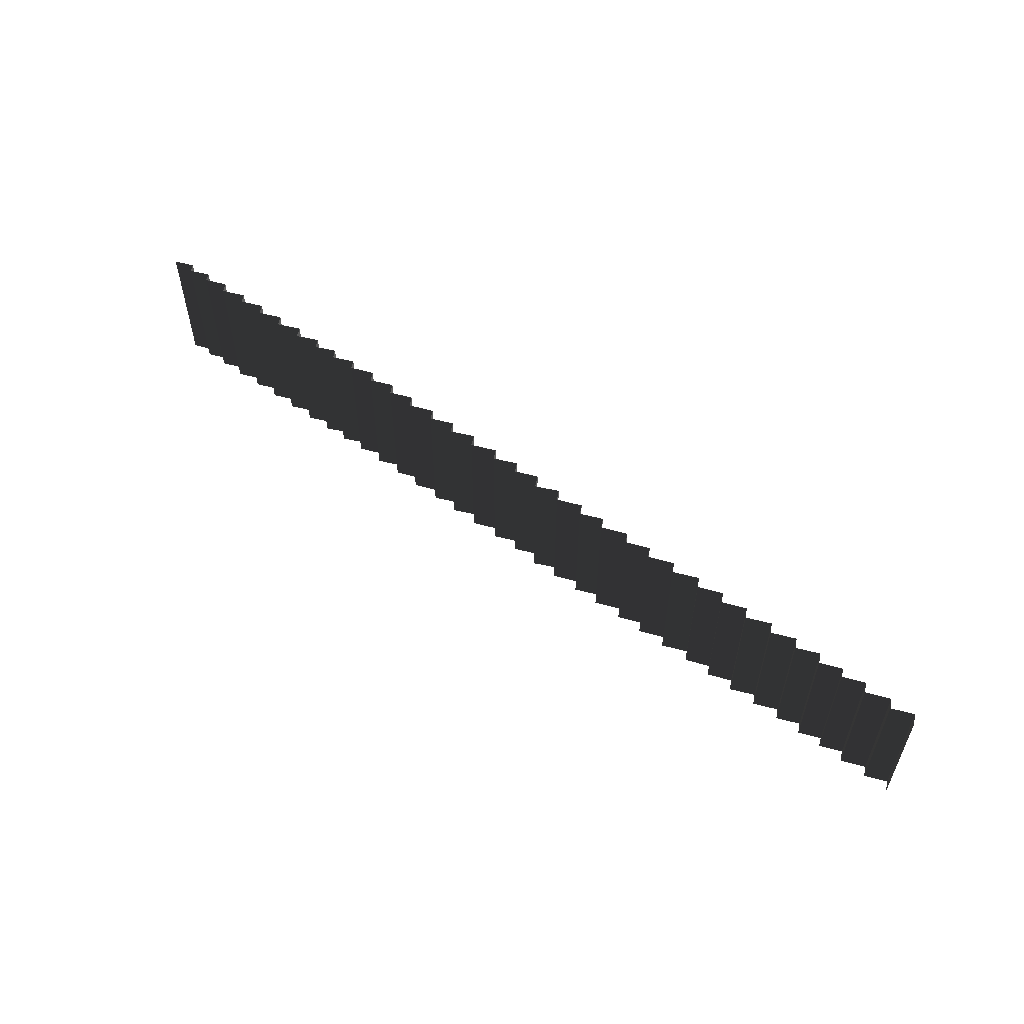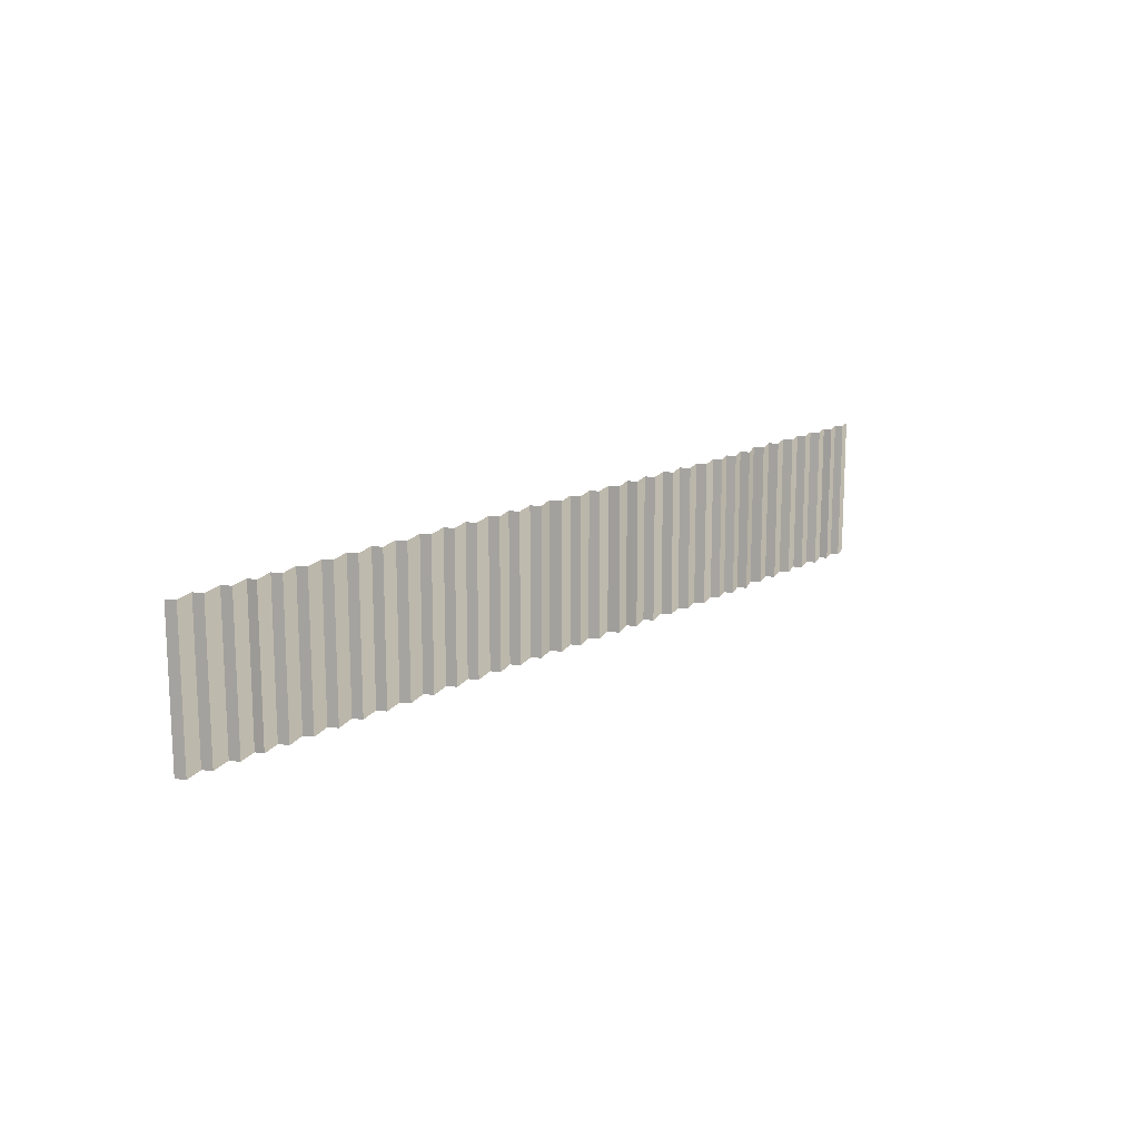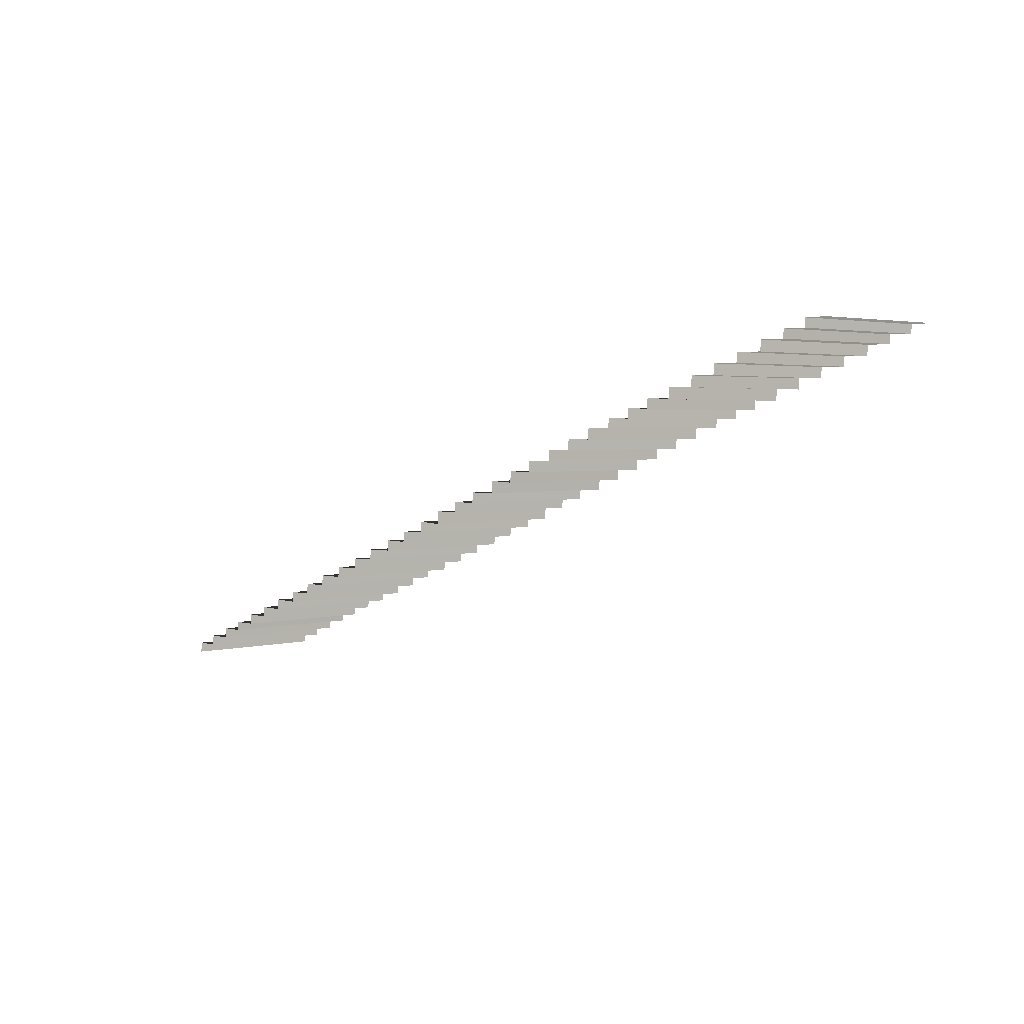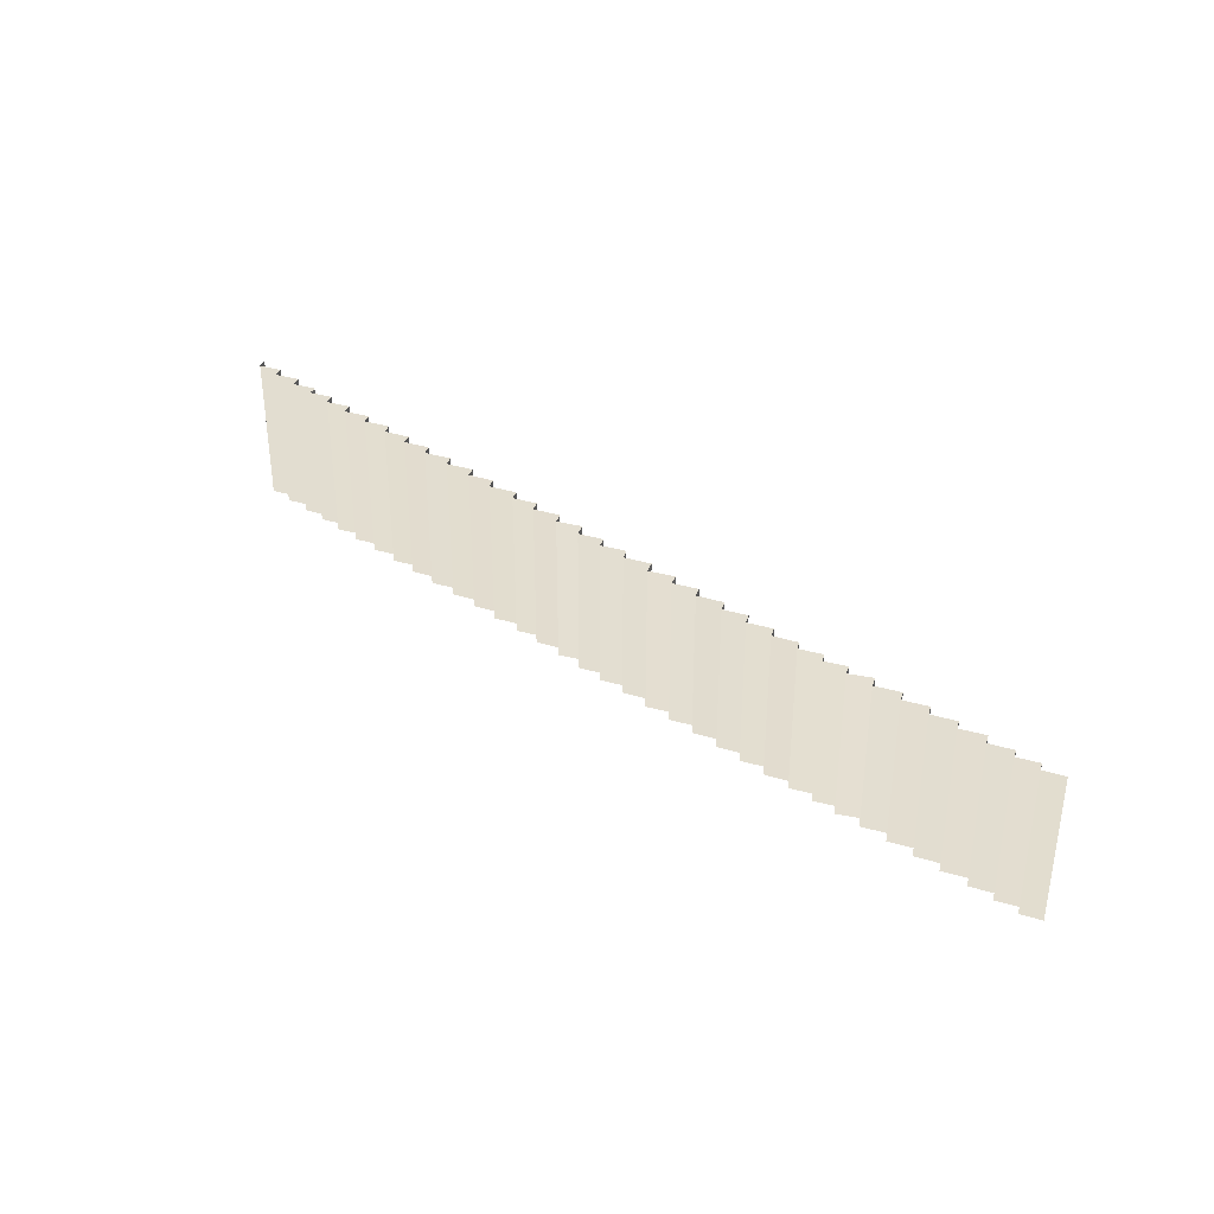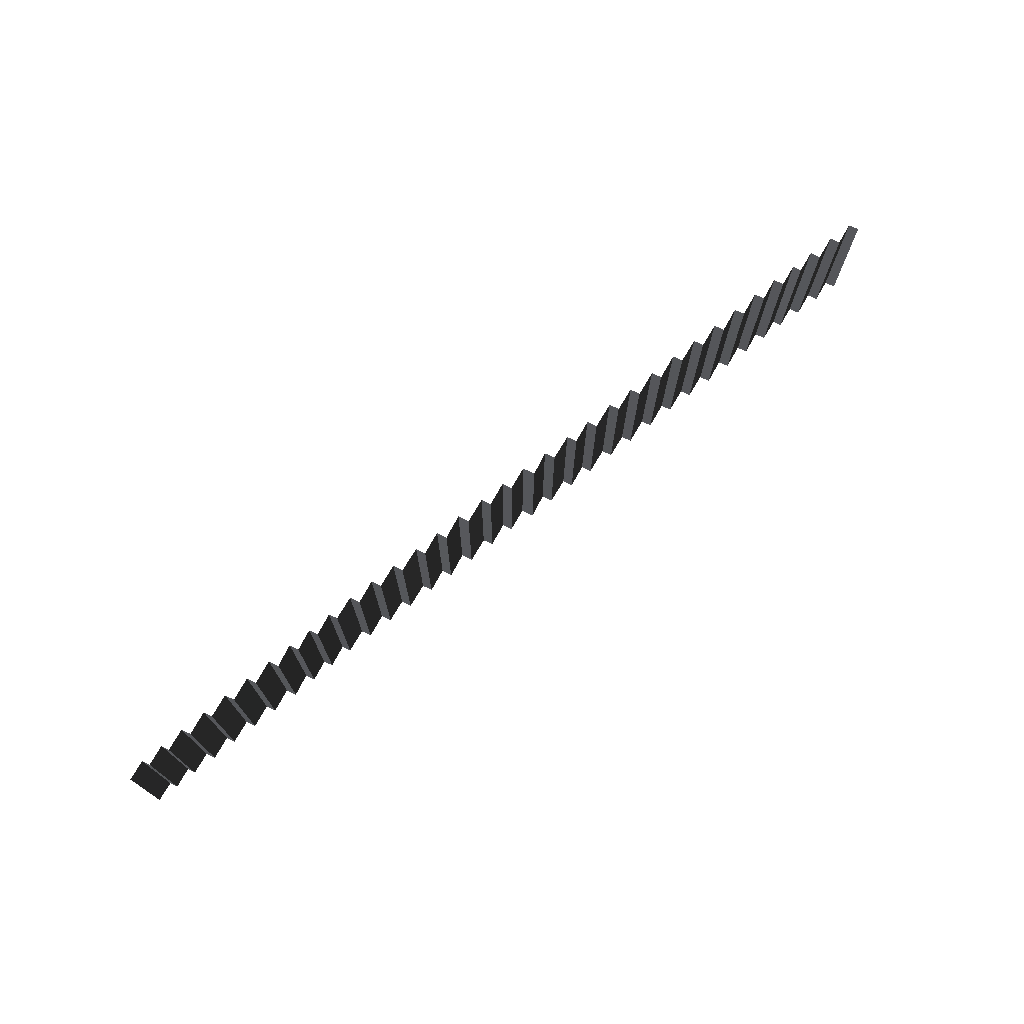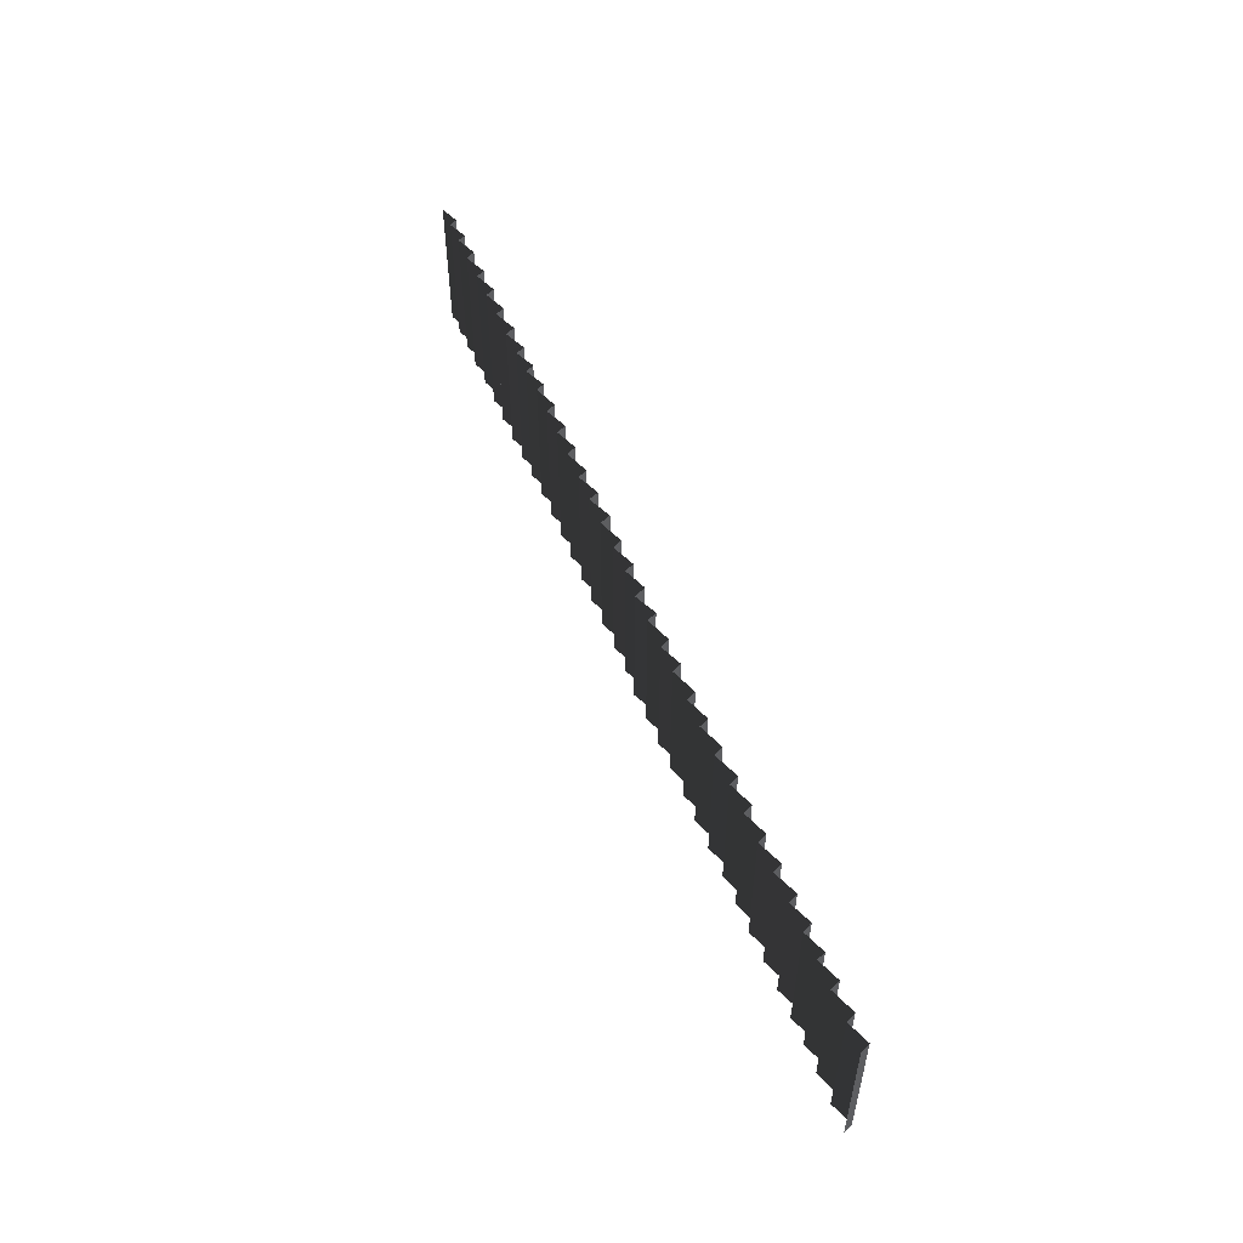
<metadata>
{"format":"obj","ext":"obj","renderer":"f3d","projection":"perspective","resolution":1024,"background":"white","views":[{"elev":56.1,"azim":-164.0,"up":"+Y"},{"elev":15.1,"azim":-70.4,"up":"+Y"},{"elev":2.7,"azim":46.7,"up":"+Z"},{"elev":35.1,"azim":22.0,"up":"+Y"},{"elev":72.9,"azim":120.1,"up":"+Y"},{"elev":53.8,"azim":-132.9,"up":"+Y"}]}
</metadata>
<code>
g Box340
v -228.4 37.71 -66.18
v -228.8 37.7 -72.92
v -228.8 -47.73 -72.89
v -228.4 -47.73 -66.15
v -213.6 37.71 -66.77
v -228.4 37.71 -66.18
v -228.4 -47.73 -66.15
v -213.6 -47.73 -66.74
v -244 37.7 -72.89
v -244.6 37.7 -78.92
v -244.6 -47.73 -78.89
v -244 -47.73 -72.86
v -228.8 37.7 -72.92
v -244 37.7 -72.89
v -244 -47.73 -72.86
v -228.8 -47.73 -72.89
v -258.9 37.7 -78.58
v -259.3 37.7 -84.54
v -259.3 -47.73 -84.51
v -258.9 -47.73 -78.56
v -244.6 37.7 -78.92
v -258.9 37.7 -78.58
v -258.9 -47.73 -78.56
v -244.6 -47.73 -78.89
v -273.4 37.7 -84.42
v -274 37.7 -91.72
v -274 -47.74 -91.69
v -273.4 -47.73 -84.39
v -259.3 37.7 -84.54
v -273.4 37.7 -84.42
v -273.4 -47.73 -84.39
v -259.3 -47.73 -84.51
v -288.2 37.7 -90.89
v -288.8 37.7 -97.17
v -288.8 -47.74 -97.14
v -288.2 -47.74 -90.87
v -274 37.7 -91.72
v -288.2 37.7 -90.89
v -288.2 -47.74 -90.87
v -274 -47.74 -91.69
v -303.9 37.7 -97.35
v -304.4 37.69 -103.3
v -304.4 -47.74 -103.3
v -303.9 -47.74 -97.33
v -288.8 37.7 -97.17
v -303.9 37.7 -97.35
v -303.9 -47.74 -97.33
v -288.8 -47.74 -97.14
v -318.3 37.69 -103.1
v -318.8 37.69 -109.1
v -318.8 -47.74 -109.1
v -318.3 -47.74 -103
v -304.4 37.69 -103.3
v -318.3 37.69 -103.1
v -318.3 -47.74 -103
v -304.4 -47.74 -103.3
v -334.5 37.69 -109.2
v -335.1 37.69 -115.2
v -335.1 -47.74 -115.2
v -334.5 -47.74 -109.2
v -318.8 37.69 -109.1
v -334.5 37.69 -109.2
v -334.5 -47.74 -109.2
v -318.8 -47.74 -109.1
v -349.5 37.69 -115.4
v -349.9 37.69 -121.4
v -349.9 -47.74 -121.4
v -349.5 -47.74 -115.4
v -335.1 37.69 -115.2
v -349.5 37.69 -115.4
v -349.5 -47.74 -115.4
v -335.1 -47.74 -115.2
v -365.3 37.69 -121.5
v -365.8 37.69 -127.5
v -365.8 -47.75 -127.5
v -365.3 -47.74 -121.5
v -349.9 37.69 -121.4
v -365.3 37.69 -121.5
v -365.3 -47.74 -121.5
v -349.9 -47.74 -121.4
v -381.4 37.69 -127.4
v -381.9 37.68 -133.4
v -381.9 -47.75 -133.4
v -381.4 -47.75 -127.4
v -365.8 37.69 -127.5
v -381.4 37.69 -127.4
v -381.4 -47.75 -127.4
v -365.8 -47.75 -127.5
v -396.7 37.68 -133.6
v -397.1 37.68 -139.6
v -397.1 -47.75 -139.5
v -396.7 -47.75 -133.6
v -381.9 37.68 -133.4
v -396.7 37.68 -133.6
v -396.7 -47.75 -133.6
v -381.9 -47.75 -133.4
v -411.8 37.68 -139.7
v -412.3 37.68 -145.7
v -412.3 -47.75 -145.7
v -411.8 -47.75 -139.7
v -397.1 37.68 -139.6
v -411.8 37.68 -139.7
v -411.8 -47.75 -139.7
v -397.1 -47.75 -139.5
v -427.3 37.68 -145.5
v -427.9 37.68 -151.5
v -427.9 -47.75 -151.5
v -427.3 -47.75 -145.4
v -412.3 37.68 -145.7
v -427.3 37.68 -145.5
v -427.3 -47.75 -145.4
v -412.3 -47.75 -145.7
v -442.6 37.68 -151.3
v -443.1 37.68 -157.3
v -443.1 -47.76 -157.2
v -442.6 -47.75 -151.3
v -427.9 37.68 -151.5
v -442.6 37.68 -151.3
v -442.6 -47.75 -151.3
v -427.9 -47.75 -151.5
v -457 37.68 -157
v -457.5 37.68 -163.1
v -457.5 -47.76 -163
v -457 -47.76 -157
v -443.1 37.68 -157.3
v -457 37.68 -157
v -457 -47.76 -157
v -443.1 -47.76 -157.2
v -471 37.68 -163.1
v -471.1 37.67 -168.2
v -471.1 -47.76 -168.2
v -471 -47.76 -163
v -457.5 37.68 -163.1
v -471 37.68 -163.1
v -471 -47.76 -163
v -457.5 -47.76 -163
v -484.6 37.67 -168.2
v -485 37.67 -174.3
v -485 -47.76 -174.2
v -484.6 -47.76 -168.2
v -471.1 37.67 -168.2
v -484.6 37.67 -168.2
v -484.6 -47.76 -168.2
v -471.1 -47.76 -168.2
v -499.6 37.67 -174.3
v -500 37.67 -180.2
v -500 -47.76 -180.2
v -499.6 -47.76 -174.3
v -485 37.67 -174.3
v -499.6 37.67 -174.3
v -499.6 -47.76 -174.3
v -485 -47.76 -174.2
v -513.4 37.67 -180.2
v -514 37.67 -186.2
v -514 -47.76 -186.2
v -513.4 -47.76 -180.1
v -500 37.67 -180.2
v -513.4 37.67 -180.2
v -513.4 -47.76 -180.1
v -500 -47.76 -180.2
v -13.74 38.31 14.74
v -14.21 38.3 9.996
v -14.21 -47.13 10.02
v -13.74 -47.13 14.77
v -26.52 38.3 10.14
v -26.7 38.3 5.328
v -26.7 -47.13 5.354
v -26.52 -47.13 10.17
v -14.21 38.3 9.996
v -26.52 38.3 10.14
v -26.52 -47.13 10.17
v -14.21 -47.13 10.02
v -39.98 38.3 5.351
v -40.56 38.3 -0.309
v -40.56 -47.13 -0.2833
v -39.98 -47.13 5.377
v -26.7 38.3 5.328
v -39.98 38.3 5.351
v -39.98 -47.13 5.377
v -26.7 -47.13 5.354
v -54.63 38.3 -0.1256
v -55.1 38.3 -5.369
v -55.1 -47.13 -5.343
v -54.63 -47.13 -0.0998
v -40.56 38.3 -0.309
v -54.63 38.3 -0.1256
v -54.63 -47.13 -0.0998
v -40.56 -47.13 -0.2833
v -69.04 38.3 -5.301
v -69.58 38.3 -11.05
v -69.58 -47.13 -11.02
v -69.04 -47.13 -5.275
v -55.1 38.3 -5.369
v -69.04 38.3 -5.301
v -69.04 -47.13 -5.275
v -55.1 -47.13 -5.343
v -83.59 38.3 -10.86
v -84.02 38.3 -16.68
v -84.02 -47.14 -16.65
v -83.59 -47.13 -10.84
v -69.58 38.3 -11.05
v -83.59 38.3 -10.86
v -83.59 -47.13 -10.84
v -69.58 -47.13 -11.02
v -98.43 38.3 -16.29
v -98.9 38.29 -22.45
v -98.9 -47.14 -22.43
v -98.43 -47.14 -16.26
v -84.02 38.3 -16.68
v -98.43 38.3 -16.29
v -98.43 -47.14 -16.26
v -84.02 -47.14 -16.65
v -112.5 37.72 -21.52
v -112.8 37.72 -27.2
v -112.8 -47.72 -27.17
v -112.5 -47.71 -21.5
v -98.9 38.29 -22.45
v -112.5 37.72 -21.52
v -112.5 -47.71 -21.5
v -98.9 -47.14 -22.43
v -125.6 37.72 -26.6
v -126.2 37.72 -32.07
v -126.2 -47.72 -32.04
v -125.6 -47.72 -26.57
v -112.8 37.72 -27.2
v -125.6 37.72 -26.6
v -125.6 -47.72 -26.57
v -112.8 -47.72 -27.17
v -139.4 37.72 -31.5
v -139.9 37.71 -36.76
v -139.9 -47.72 -36.73
v -139.4 -47.72 -31.48
v -126.2 37.72 -32.07
v -139.4 37.72 -31.5
v -139.4 -47.72 -31.48
v -126.2 -47.72 -32.04
v -154.1 37.71 -36.88
v -154.6 37.71 -42.9
v -154.6 -47.72 -42.88
v -154.1 -47.72 -36.85
v -139.9 37.71 -36.76
v -154.1 37.71 -36.88
v -154.1 -47.72 -36.85
v -139.9 -47.72 -36.73
v -168.7 37.71 -42.62
v -169.3 37.71 -48.64
v -169.3 -47.72 -48.62
v -168.7 -47.72 -42.59
v -154.6 37.71 -42.9
v -168.7 37.71 -42.62
v -168.7 -47.72 -42.59
v -154.6 -47.72 -42.88
v -183.2 37.71 -48.66
v -183.6 37.71 -54.69
v -183.6 -47.72 -54.67
v -183.2 -47.72 -48.63
v -169.3 37.71 -48.64
v -183.2 37.71 -48.66
v -183.2 -47.72 -48.63
v -169.3 -47.72 -48.62
v -198.7 37.71 -54.9
v -199.1 37.71 -60.86
v -199.1 -47.73 -60.83
v -198.7 -47.72 -54.87
v -183.6 37.71 -54.69
v -198.7 37.71 -54.9
v -198.7 -47.72 -54.87
v -183.6 -47.72 -54.67
v -213.4 37.71 -60.49
v -213.6 37.71 -66.77
v -213.6 -47.73 -66.74
v -213.4 -47.73 -60.47
v -199.1 37.71 -60.86
v -213.4 37.71 -60.49
v -213.4 -47.73 -60.47
v -199.1 -47.73 -60.83
v -1.848 -47.13 14.85
v -1.848 38.31 14.83
v -13.74 38.31 14.74
v -13.74 -47.13 14.77
f 3 1 2
f 1 3 4
f 7 5 6
f 5 7 8
f 11 9 10
f 9 11 12
f 15 13 14
f 13 15 16
f 19 17 18
f 17 19 20
f 23 21 22
f 21 23 24
f 27 25 26
f 25 27 28
f 31 29 30
f 29 31 32
f 35 33 34
f 33 35 36
f 39 37 38
f 37 39 40
f 43 41 42
f 41 43 44
f 47 45 46
f 45 47 48
f 51 49 50
f 49 51 52
f 55 53 54
f 53 55 56
f 59 57 58
f 57 59 60
f 63 61 62
f 61 63 64
f 67 65 66
f 65 67 68
f 71 69 70
f 69 71 72
f 75 73 74
f 73 75 76
f 79 77 78
f 77 79 80
f 83 81 82
f 81 83 84
f 87 85 86
f 85 87 88
f 91 89 90
f 89 91 92
f 95 93 94
f 93 95 96
f 99 97 98
f 97 99 100
f 103 101 102
f 101 103 104
f 107 105 106
f 105 107 108
f 111 109 110
f 109 111 112
f 115 113 114
f 113 115 116
f 119 117 118
f 117 119 120
f 123 121 122
f 121 123 124
f 127 125 126
f 125 127 128
f 131 129 130
f 129 131 132
f 135 133 134
f 133 135 136
f 139 137 138
f 137 139 140
f 143 141 142
f 141 143 144
f 147 145 146
f 145 147 148
f 151 149 150
f 149 151 152
f 155 153 154
f 153 155 156
f 159 157 158
f 157 159 160
f 163 161 162
f 161 163 164
f 167 165 166
f 165 167 168
f 171 169 170
f 169 171 172
f 175 173 174
f 173 175 176
f 179 177 178
f 177 179 180
f 183 181 182
f 181 183 184
f 187 185 186
f 185 187 188
f 191 189 190
f 189 191 192
f 195 193 194
f 193 195 196
f 199 197 198
f 197 199 200
f 203 201 202
f 201 203 204
f 207 205 206
f 205 207 208
f 211 209 210
f 209 211 212
f 215 213 214
f 213 215 216
f 219 217 218
f 217 219 220
f 223 221 222
f 221 223 224
f 227 225 226
f 225 227 228
f 231 229 230
f 229 231 232
f 235 233 234
f 233 235 236
f 239 237 238
f 237 239 240
f 243 241 242
f 241 243 244
f 247 245 246
f 245 247 248
f 251 249 250
f 249 251 252
f 255 253 254
f 253 255 256
f 259 257 258
f 257 259 260
f 263 261 262
f 261 263 264
f 267 265 266
f 265 267 268
f 271 269 270
f 269 271 272
f 275 273 274
f 273 275 276
f 279 277 278
f 277 279 280

</code>
